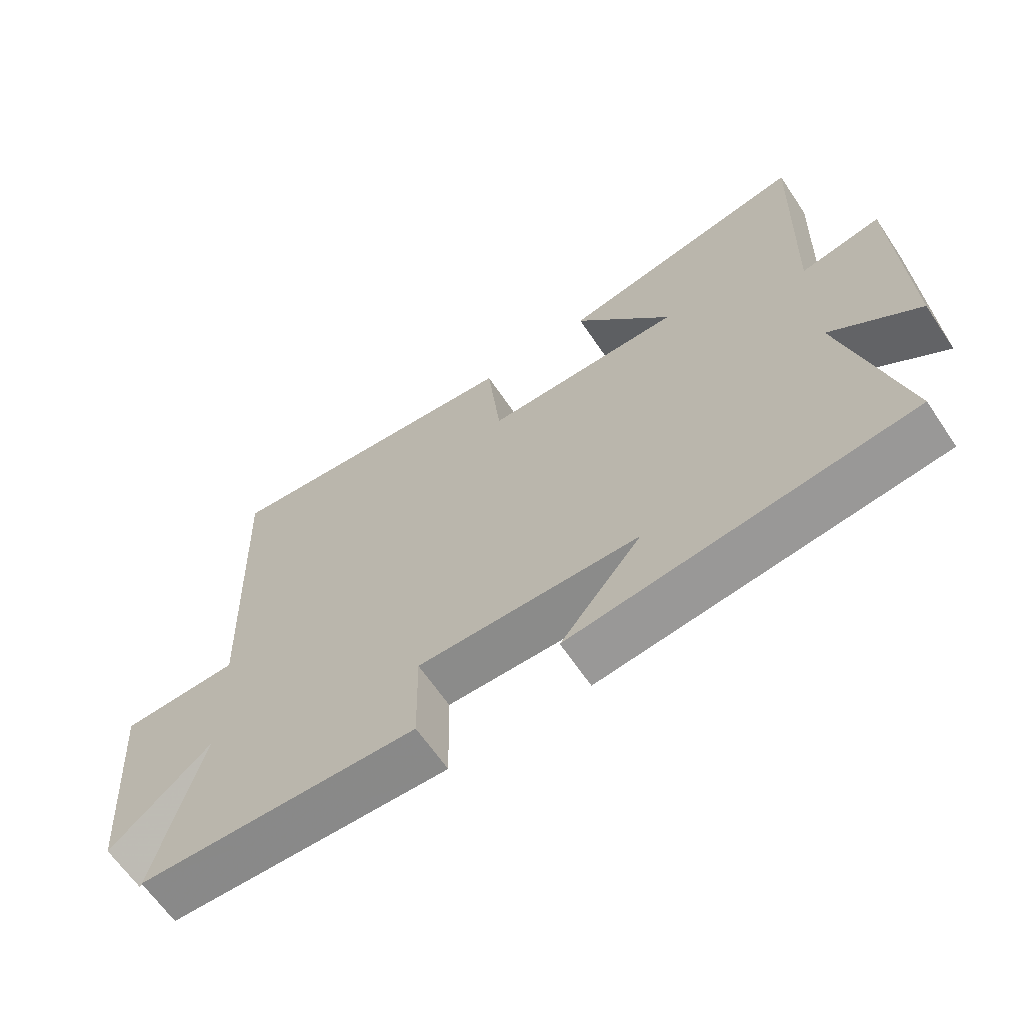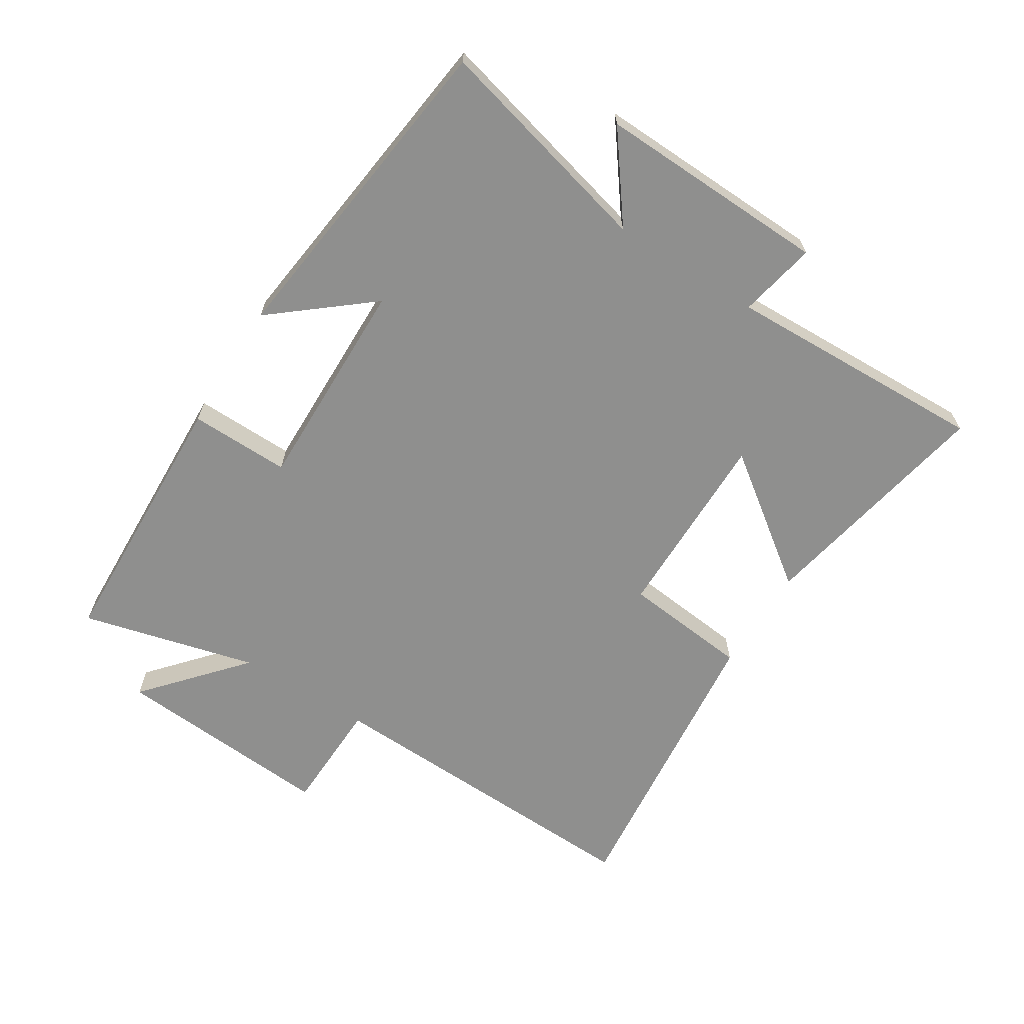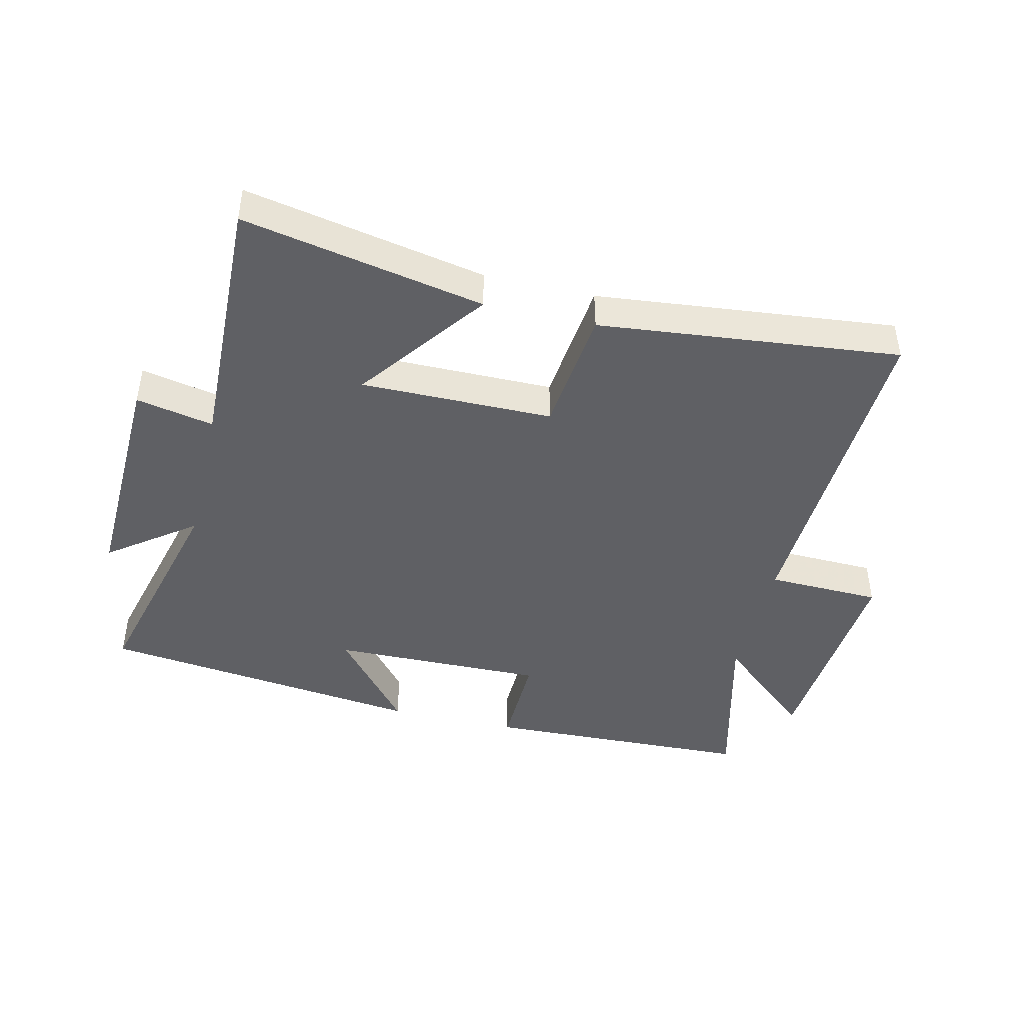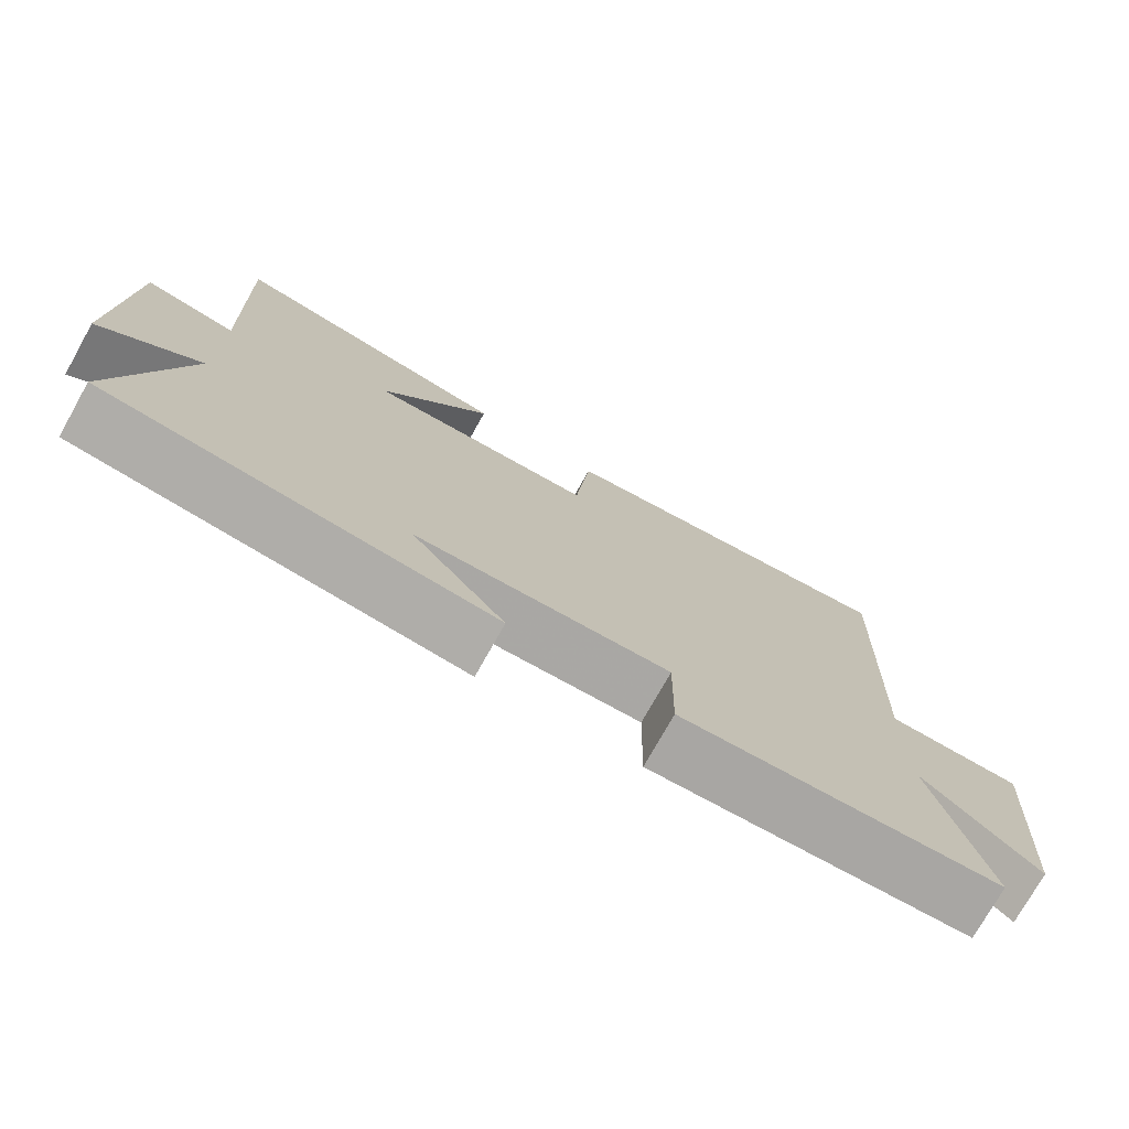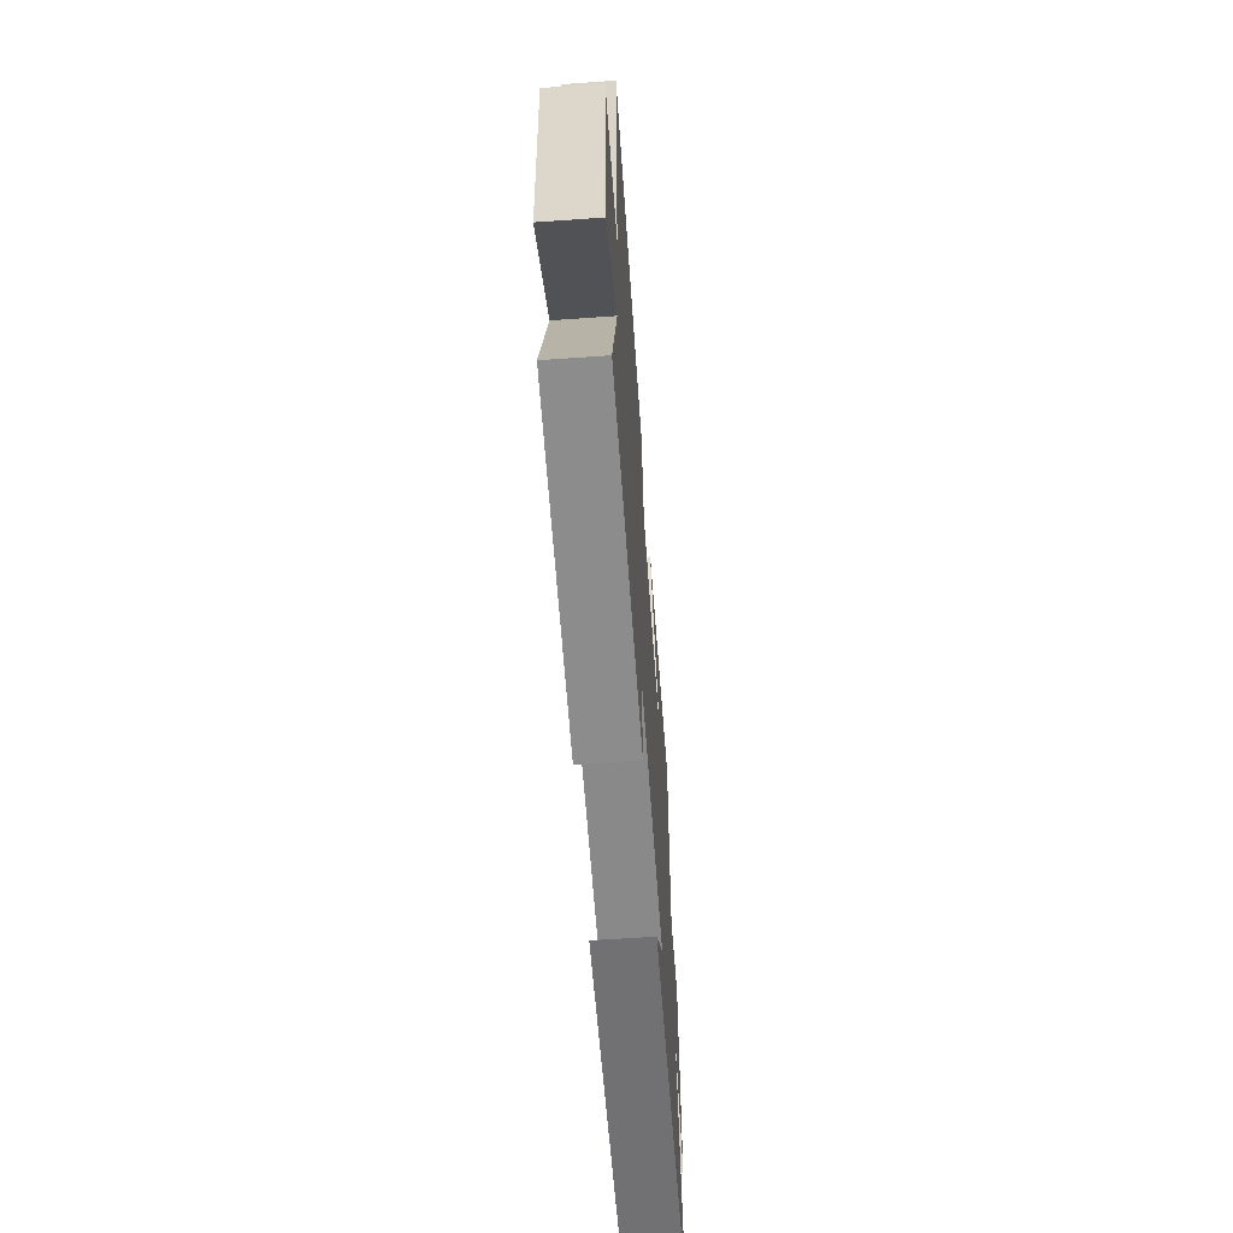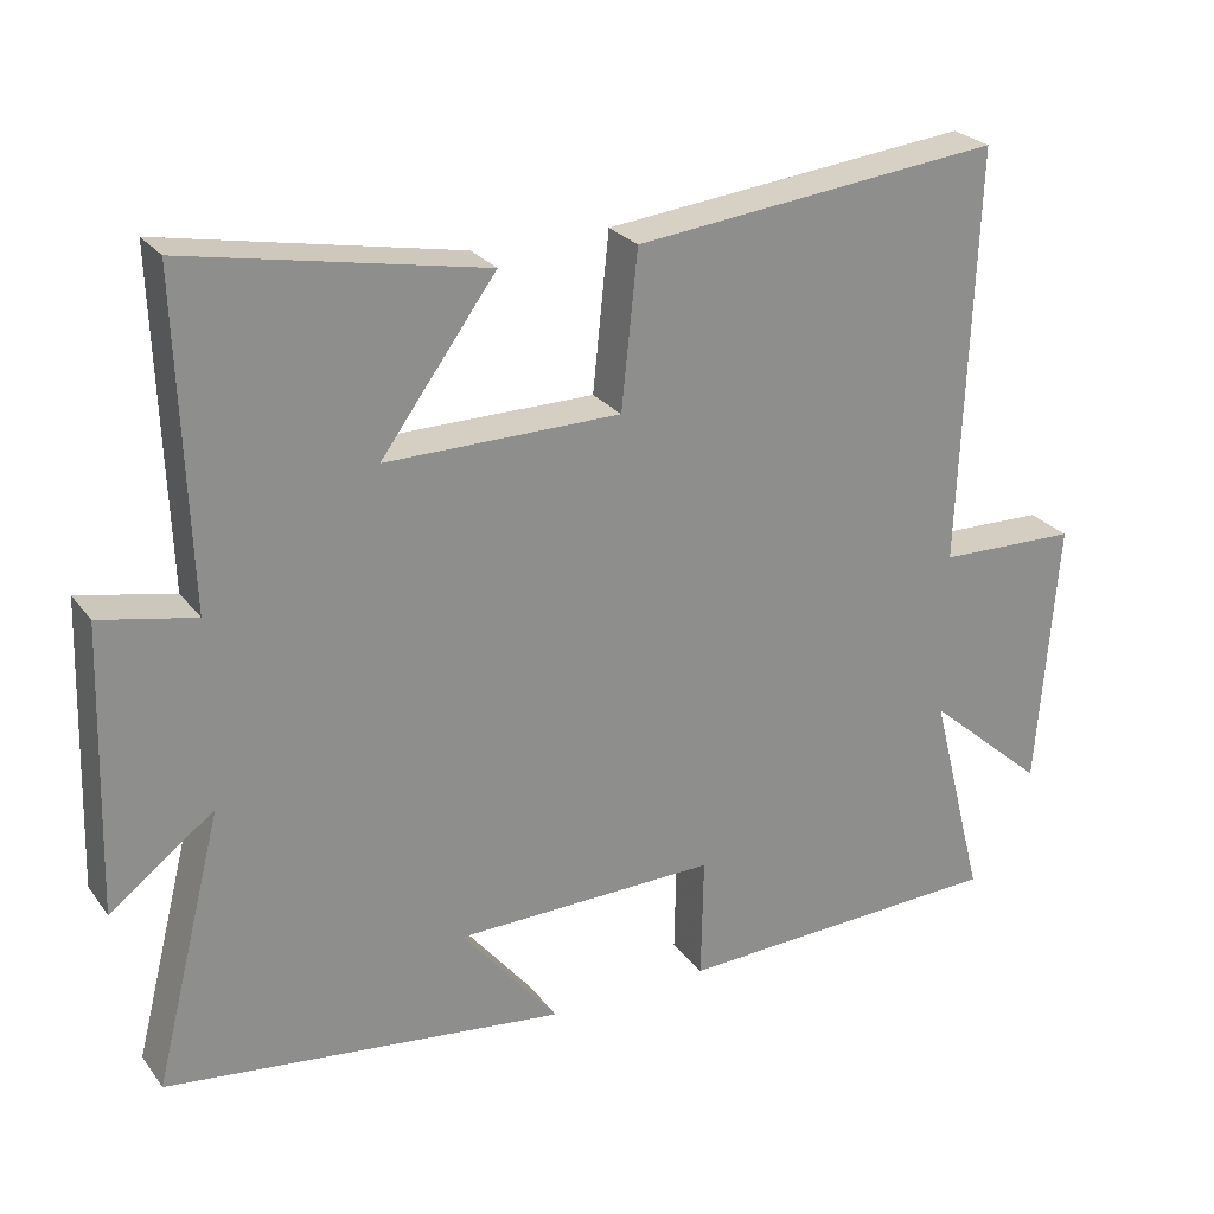
<metadata>
{"format":"obj","ext":"obj","renderer":"f3d","projection":"perspective","resolution":1024,"background":"white","views":[{"elev":-64.4,"azim":-146.0,"up":"+Z"},{"elev":-65.2,"azim":-122.2,"up":"+Y"},{"elev":-44.2,"azim":-13.4,"up":"+Y"},{"elev":-75.2,"azim":-29.3,"up":"+Z"},{"elev":-62.2,"azim":94.1,"up":"+Z"},{"elev":25.6,"azim":-28.1,"up":"+Z"}]}
</metadata>
<code>
v -0.589 0.07 -0.437
v -0.5 0.07 -0.085
v -0.635 0.07 -0.186
v -0.623 0.07 0.182
v -0.5 0.07 0.157
v -0.514 0.07 0.574
v -0.132 0.07 0.5
v -0.281 0.07 0.297
v 0.023 0.07 0.299
v 0.044 0.07 0.5
v 0.52 0.07 0.551
v 0.5 0.07 0.014
v 0.681 0.07 0.009
v 0.655 0.07 -0.341
v 0.5 0.07 -0.206
v 0.571 0.07 -0.484
v 0.142 0.07 -0.5
v 0.145 0.07 -0.341
v -0.195 0.07 -0.347
v -0.07 0.07 -0.5
v -0.589 0 -0.437
v -0.5 0 -0.085
v -0.635 0 -0.186
v -0.623 0 0.182
v -0.5 0 0.157
v -0.514 0 0.574
v -0.132 0 0.5
v -0.281 0 0.297
v 0.023 0 0.299
v 0.044 0 0.5
v 0.52 0 0.551
v 0.5 0 0.014
v 0.681 0 0.009
v 0.655 0 -0.341
v 0.5 0 -0.206
v 0.571 0 -0.484
v 0.142 0 -0.5
v 0.145 0 -0.341
v -0.195 0 -0.347
v -0.07 0 -0.5
f 19 20 1 2
f 18 19 2
f 15 16 17 18
f 15 18 2
f 12 13 14 15
f 12 15 2
f 9 10 11 12
f 8 9 12 2
f 5 6 7 8
f 5 8 2 3
f 3 4 5
f 22 21 40 39
f 22 39 38
f 38 37 36 35
f 22 38 35
f 35 34 33 32
f 22 35 32
f 32 31 30 29
f 22 32 29 28
f 28 27 26 25
f 23 22 28 25
f 25 24 23
f 1 21 22 2
f 2 22 23 3
f 3 23 24 4
f 4 24 25 5
f 5 25 26 6
f 6 26 27 7
f 7 27 28 8
f 8 28 29 9
f 9 29 30 10
f 10 30 31 11
f 11 31 32 12
f 12 32 33 13
f 13 33 34 14
f 14 34 35 15
f 15 35 36 16
f 16 36 37 17
f 17 37 38 18
f 18 38 39 19
f 19 39 40 20
f 20 40 21 1

</code>
